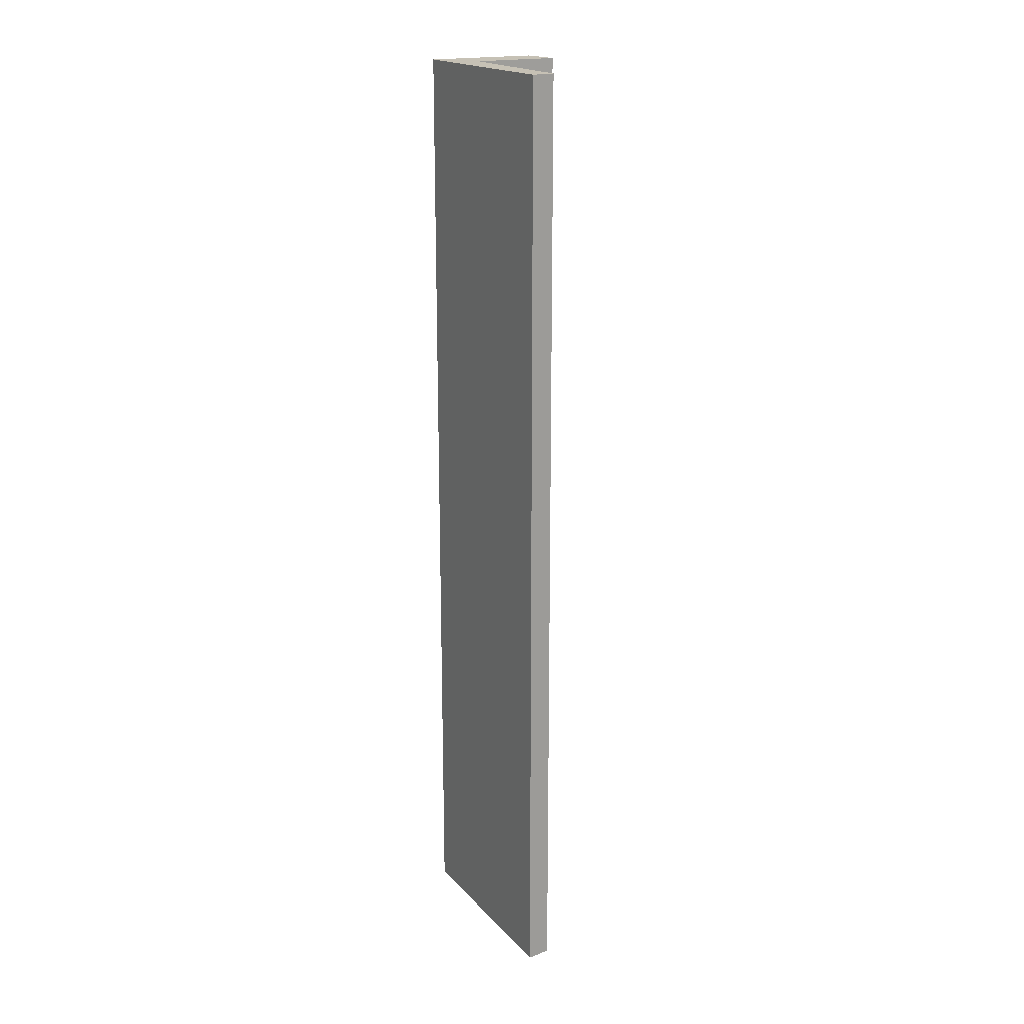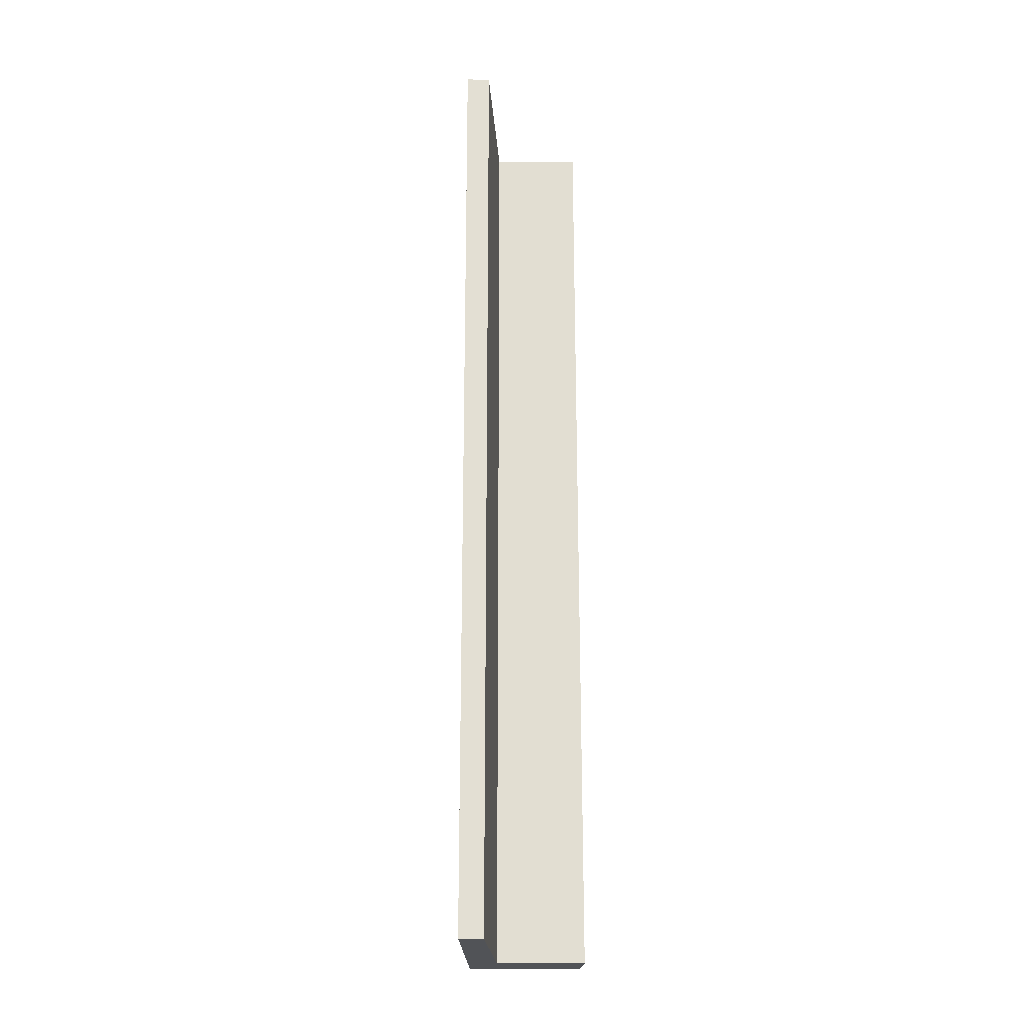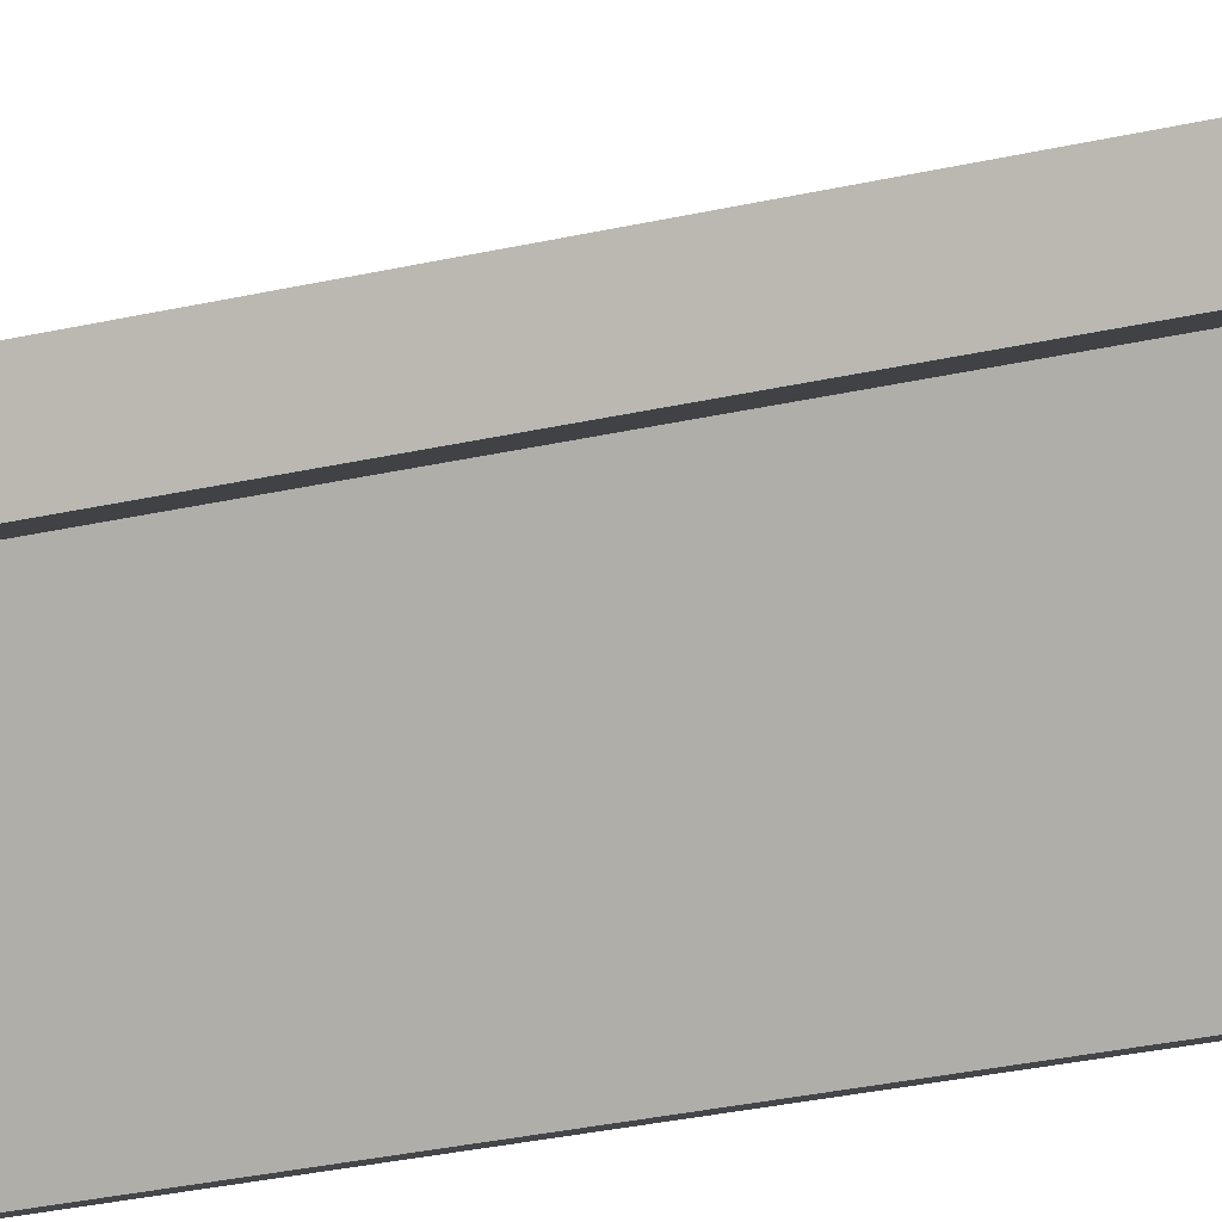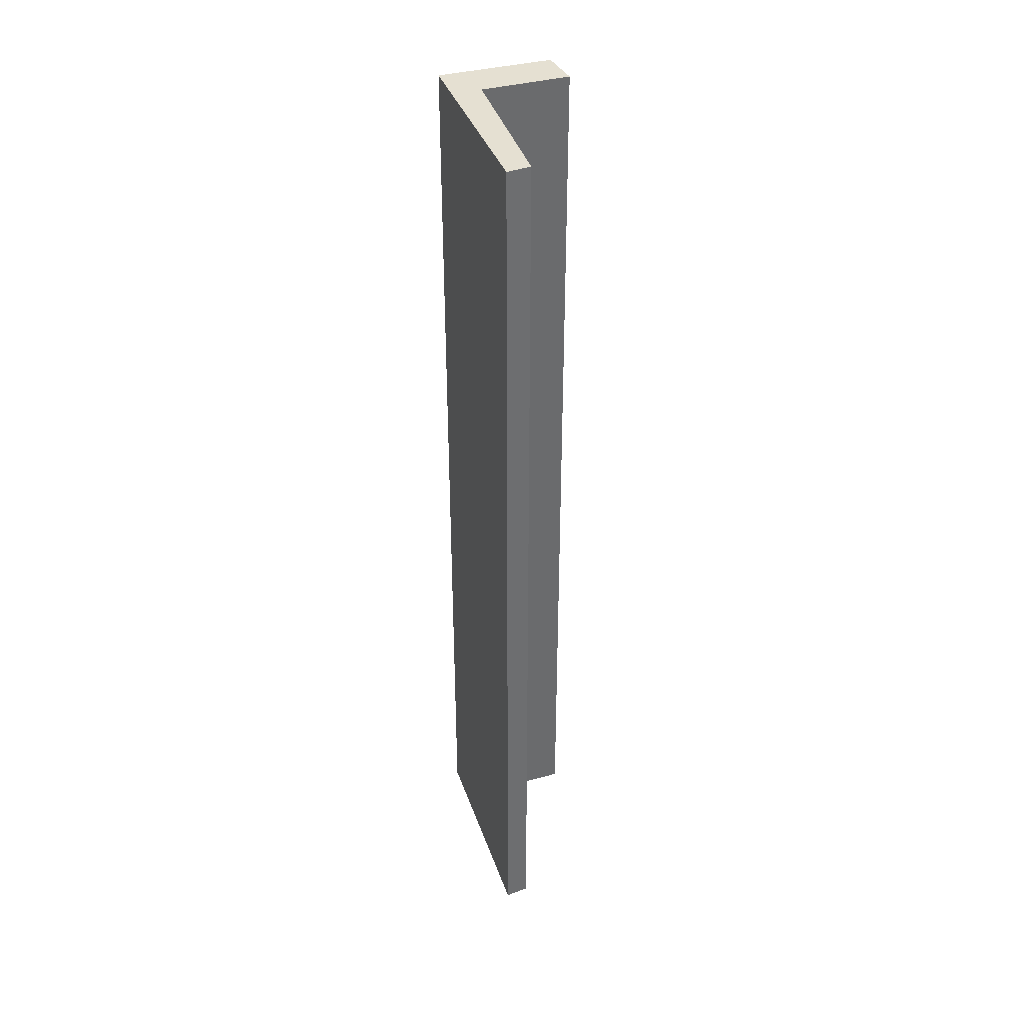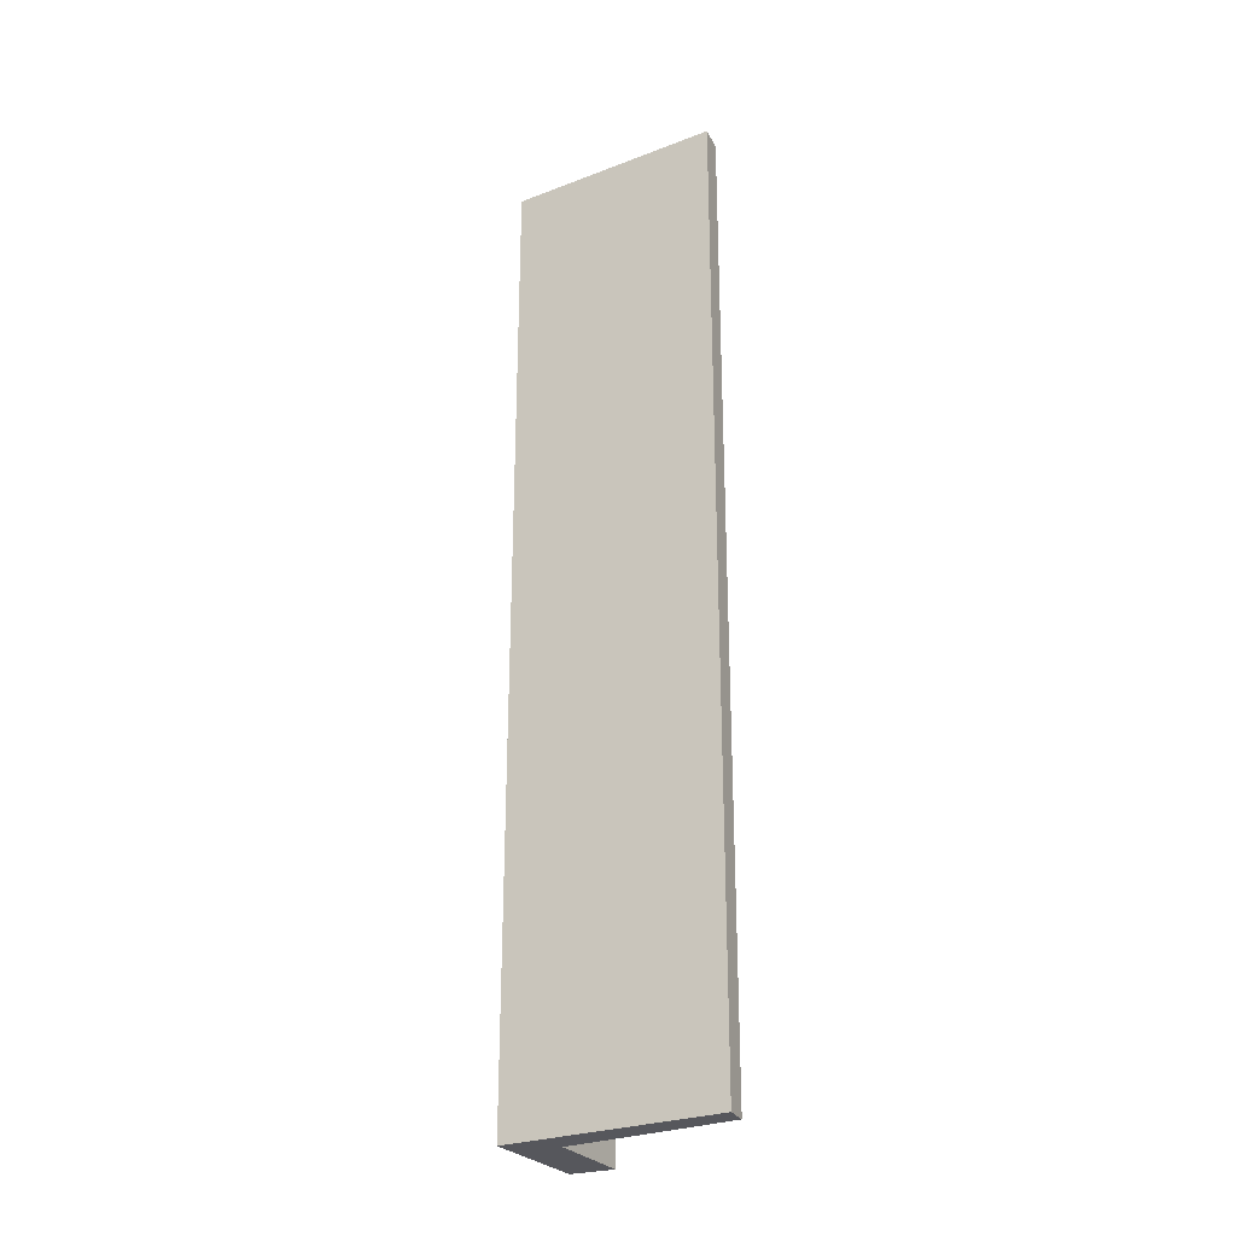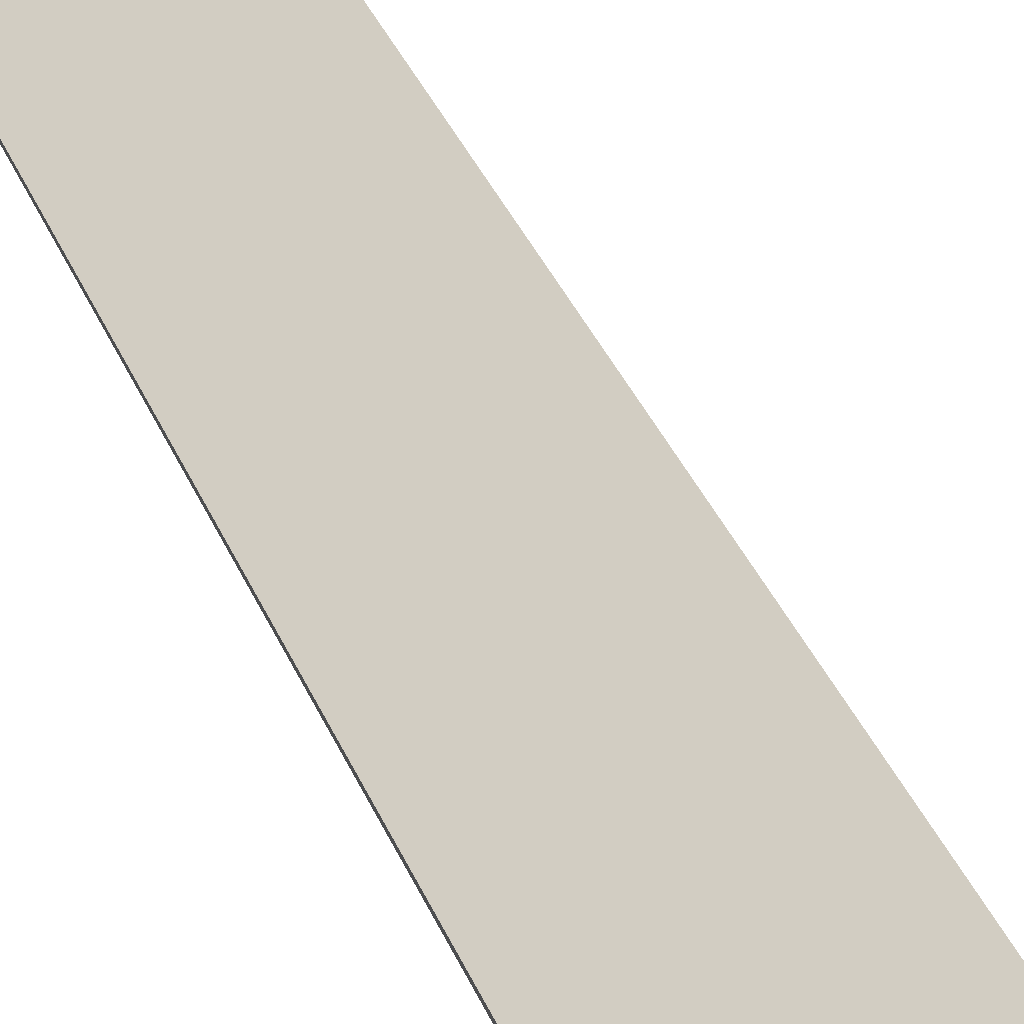
<metadata>
{"format":"obj","ext":"obj","renderer":"f3d","projection":"perspective","resolution":1024,"background":"white","views":[{"elev":18.7,"azim":122.8,"up":"+Y"},{"elev":-22.0,"azim":153.0,"up":"+Y"},{"elev":-26.8,"azim":-69.7,"up":"+Z"},{"elev":37.7,"azim":133.3,"up":"+Y"},{"elev":-27.5,"azim":91.6,"up":"+Y"},{"elev":30.9,"azim":-18.1,"up":"+Z"}]}
</metadata>
<code>
v  0 14.7 9.001e-16
v  1.474 14.7 0.015
v  0.252 14.7 -0.612
v  1.551 14.7 0.825
v  3.125 14.7 -2.047
v  2.779 14.7 -2.18
v  2.779 1.335e-16 -2.18
v  1.474 -9.185e-19 0.015
v  0.252 3.747e-17 -0.612
v  0 0 0
v  1.551 -5.052e-17 0.825
v  3.125 1.253e-16 -2.047
g defaultobject
f 1 2 3
f 2 1 4
f 2 5 6
f 5 2 4
f 7 2 6
f 2 7 8
f 8 3 2
f 3 8 9
f 9 1 3
f 1 9 10
f 10 4 1
f 4 10 11
f 11 5 4
f 5 11 12
f 12 6 5
f 6 12 7
f 10 9 11
f 8 11 9
f 12 11 8
f 7 12 8

</code>
